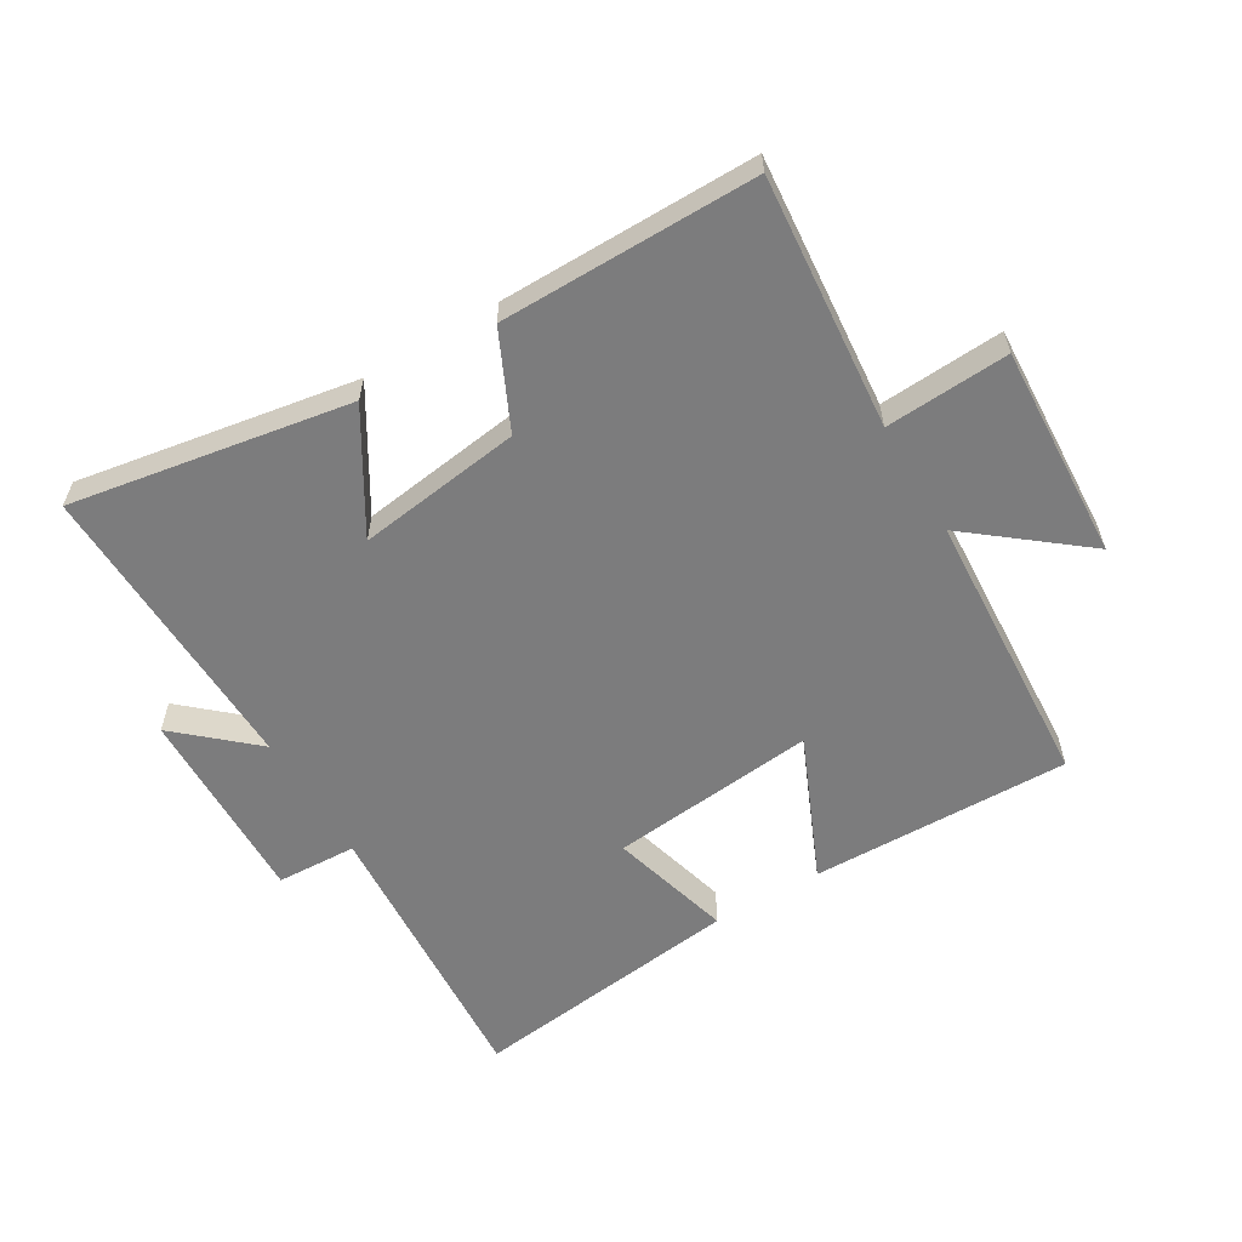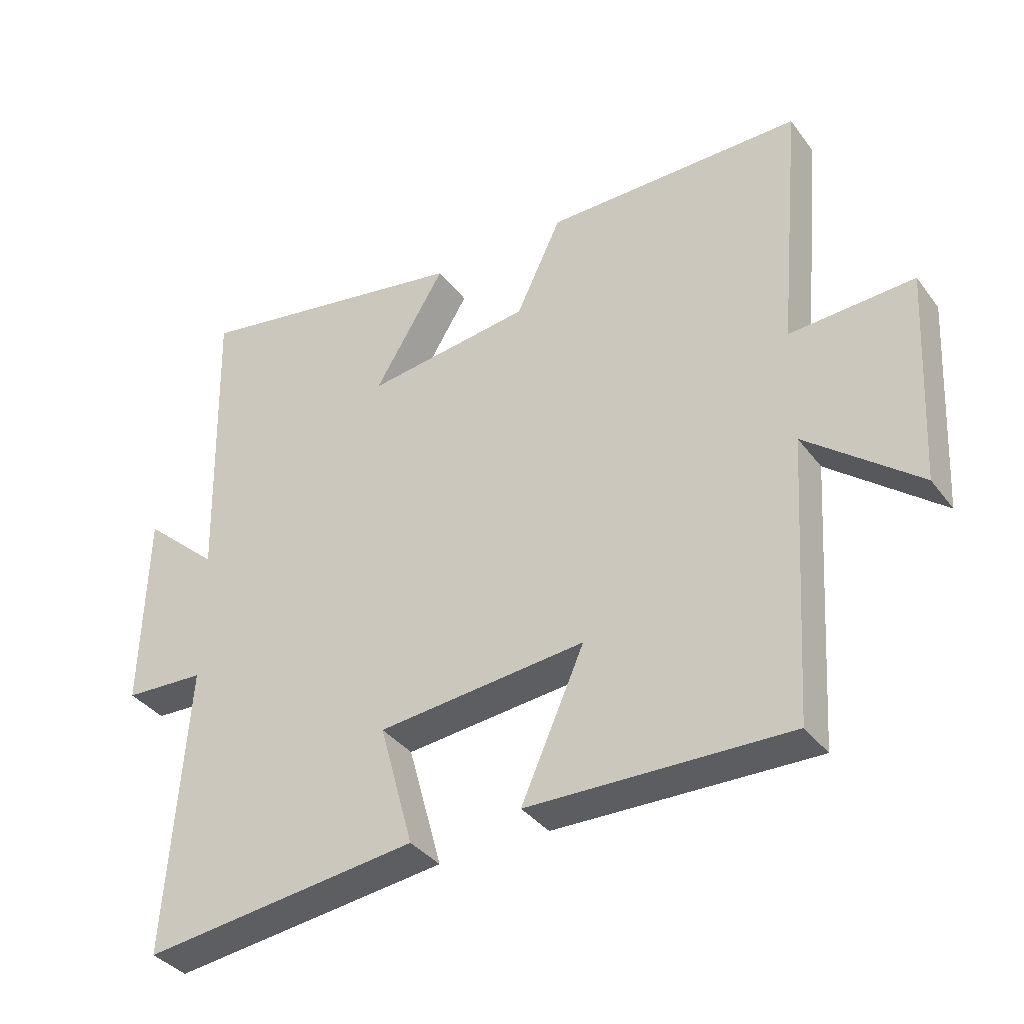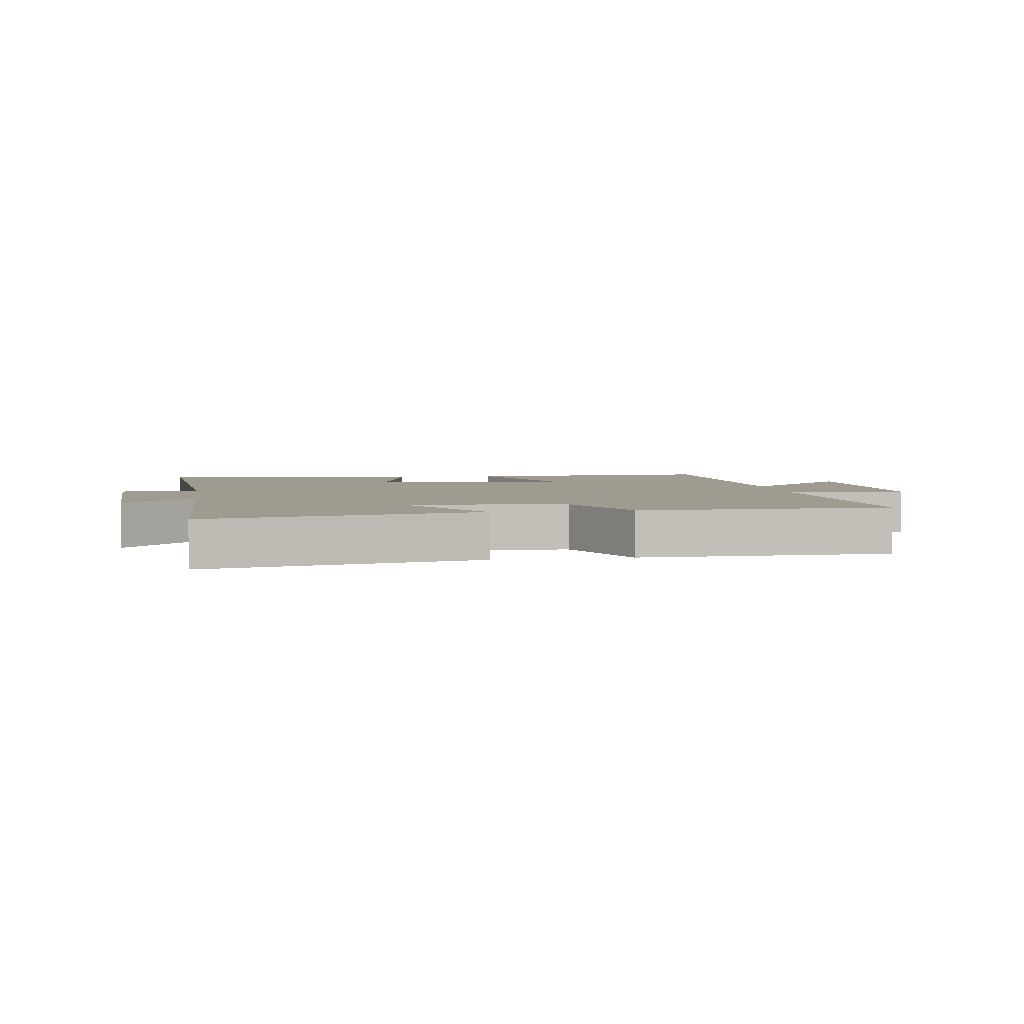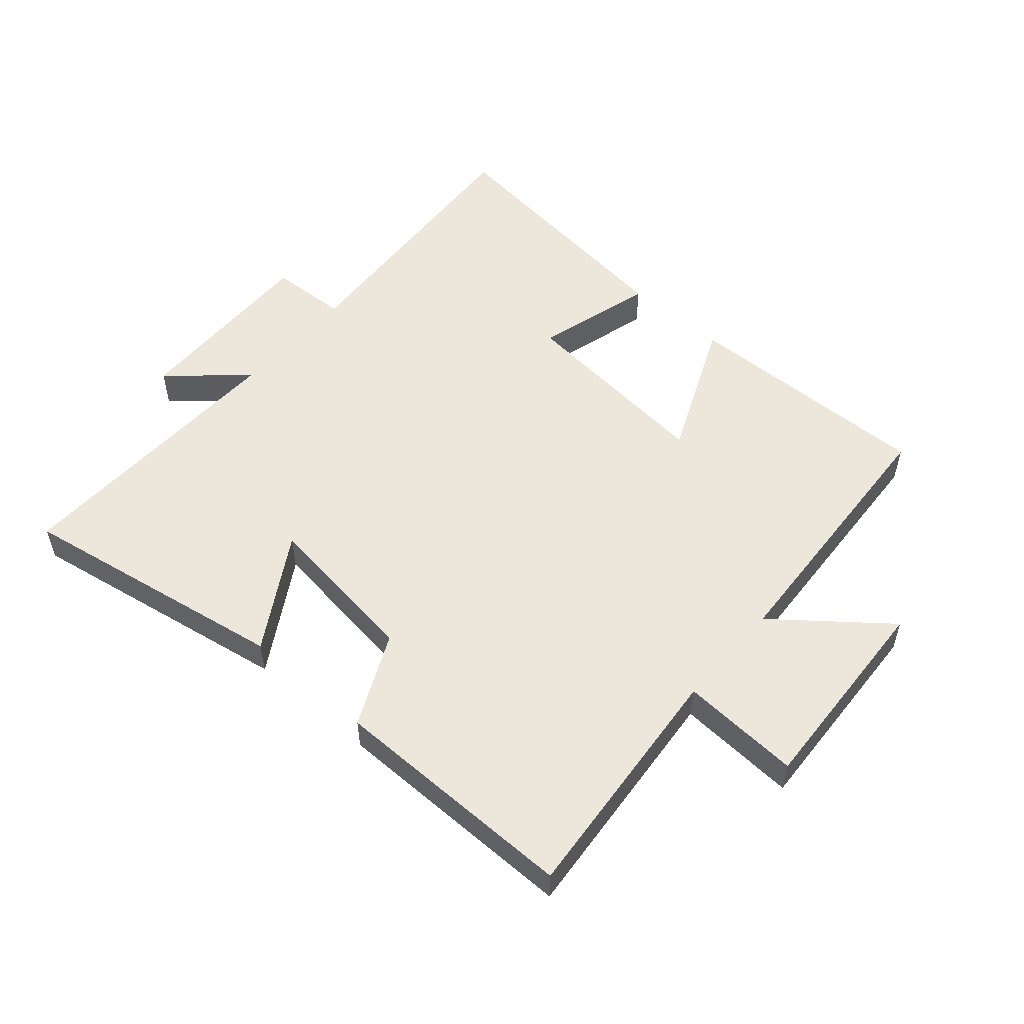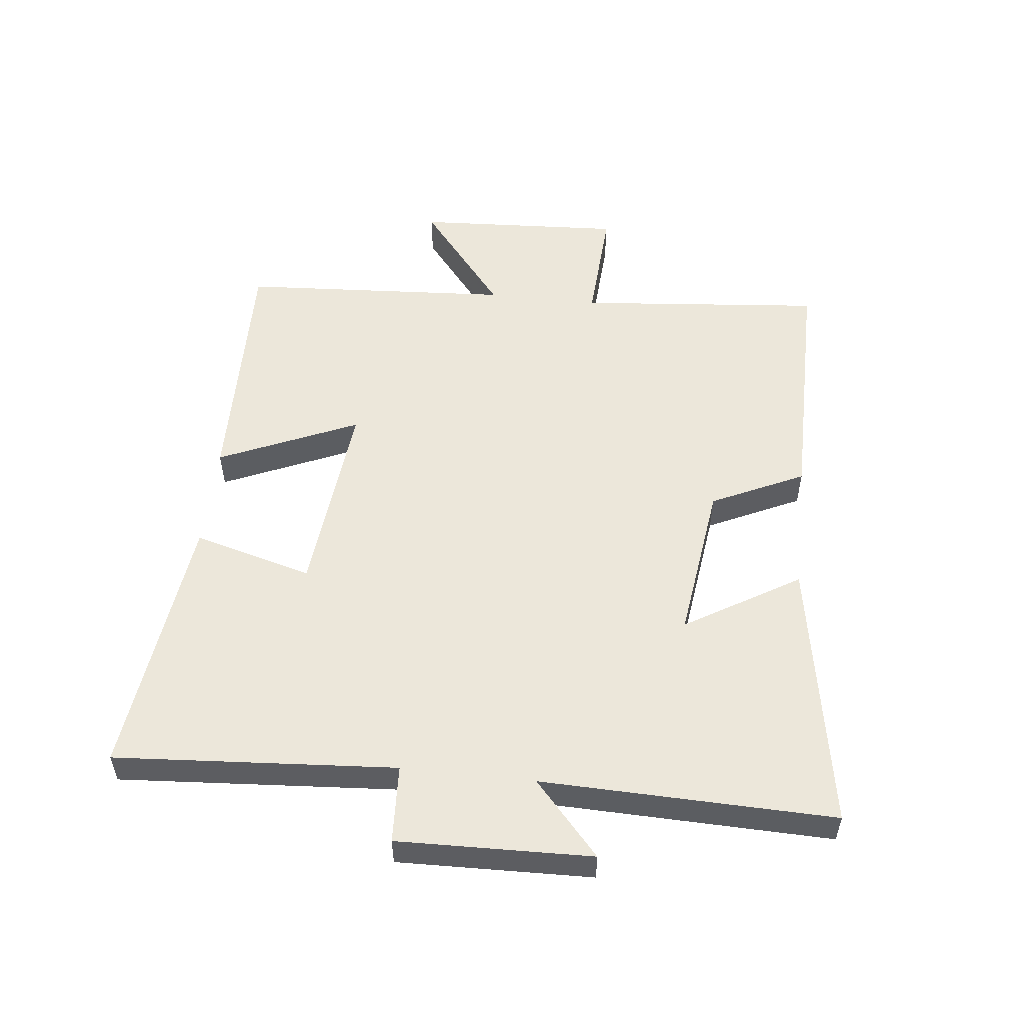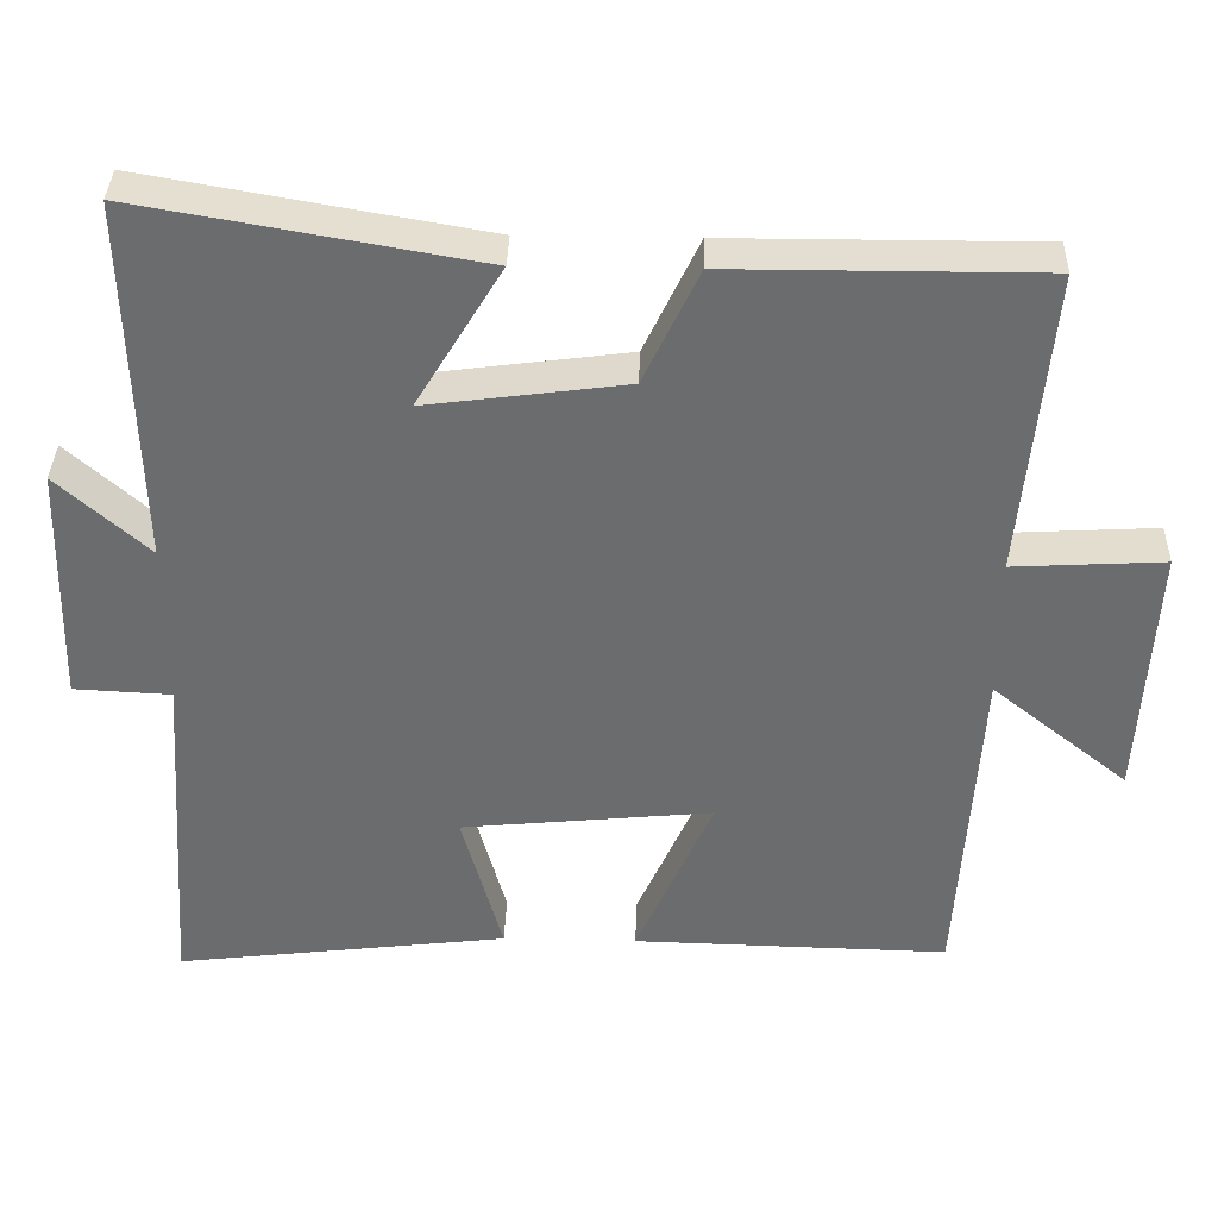
<metadata>
{"format":"obj","ext":"obj","renderer":"f3d","projection":"perspective","resolution":1024,"background":"white","views":[{"elev":-58.8,"azim":30.9,"up":"+Y"},{"elev":-36.5,"azim":32.1,"up":"+Z"},{"elev":4.0,"azim":-9.2,"up":"+Y"},{"elev":53.5,"azim":41.1,"up":"+Y"},{"elev":53.4,"azim":-83.7,"up":"+Y"},{"elev":36.3,"azim":1.6,"up":"+Z"}]}
</metadata>
<code>
v -0.531 0.07 -0.552
v -0.5 0.07 -0.104
v -0.625 0.07 -0.098
v -0.617 0.07 0.212
v -0.5 0.07 0.108
v -0.512 0.07 0.575
v -0.078 0.07 0.5
v -0.188 0.07 0.318
v 0.068 0.07 0.352
v 0.138 0.07 0.5
v 0.536 0.07 0.501
v 0.5 0.07 0.108
v 0.692 0.07 0.119
v 0.674 0.07 -0.213
v 0.5 0.07 -0.074
v 0.473 0.07 -0.509
v 0.069 0.07 -0.5
v 0.167 0.07 -0.278
v -0.155 0.07 -0.31
v -0.103 0.07 -0.5
v -0.531 0 -0.552
v -0.5 0 -0.104
v -0.625 0 -0.098
v -0.617 0 0.212
v -0.5 0 0.108
v -0.512 0 0.575
v -0.078 0 0.5
v -0.188 0 0.318
v 0.068 0 0.352
v 0.138 0 0.5
v 0.536 0 0.501
v 0.5 0 0.108
v 0.692 0 0.119
v 0.674 0 -0.213
v 0.5 0 -0.074
v 0.473 0 -0.509
v 0.069 0 -0.5
v 0.167 0 -0.278
v -0.155 0 -0.31
v -0.103 0 -0.5
f 19 20 1 2
f 18 19 2
f 15 16 17 18
f 15 18 2
f 12 13 14 15
f 12 15 2 3
f 9 10 11 12
f 8 9 12 3
f 5 6 7 8
f 5 8 3
f 3 4 5
f 22 21 40 39
f 22 39 38
f 38 37 36 35
f 22 38 35
f 35 34 33 32
f 23 22 35 32
f 32 31 30 29
f 23 32 29 28
f 28 27 26 25
f 23 28 25
f 25 24 23
f 1 21 22 2
f 2 22 23 3
f 3 23 24 4
f 4 24 25 5
f 5 25 26 6
f 6 26 27 7
f 7 27 28 8
f 8 28 29 9
f 9 29 30 10
f 10 30 31 11
f 11 31 32 12
f 12 32 33 13
f 13 33 34 14
f 14 34 35 15
f 15 35 36 16
f 16 36 37 17
f 17 37 38 18
f 18 38 39 19
f 19 39 40 20
f 20 40 21 1

</code>
